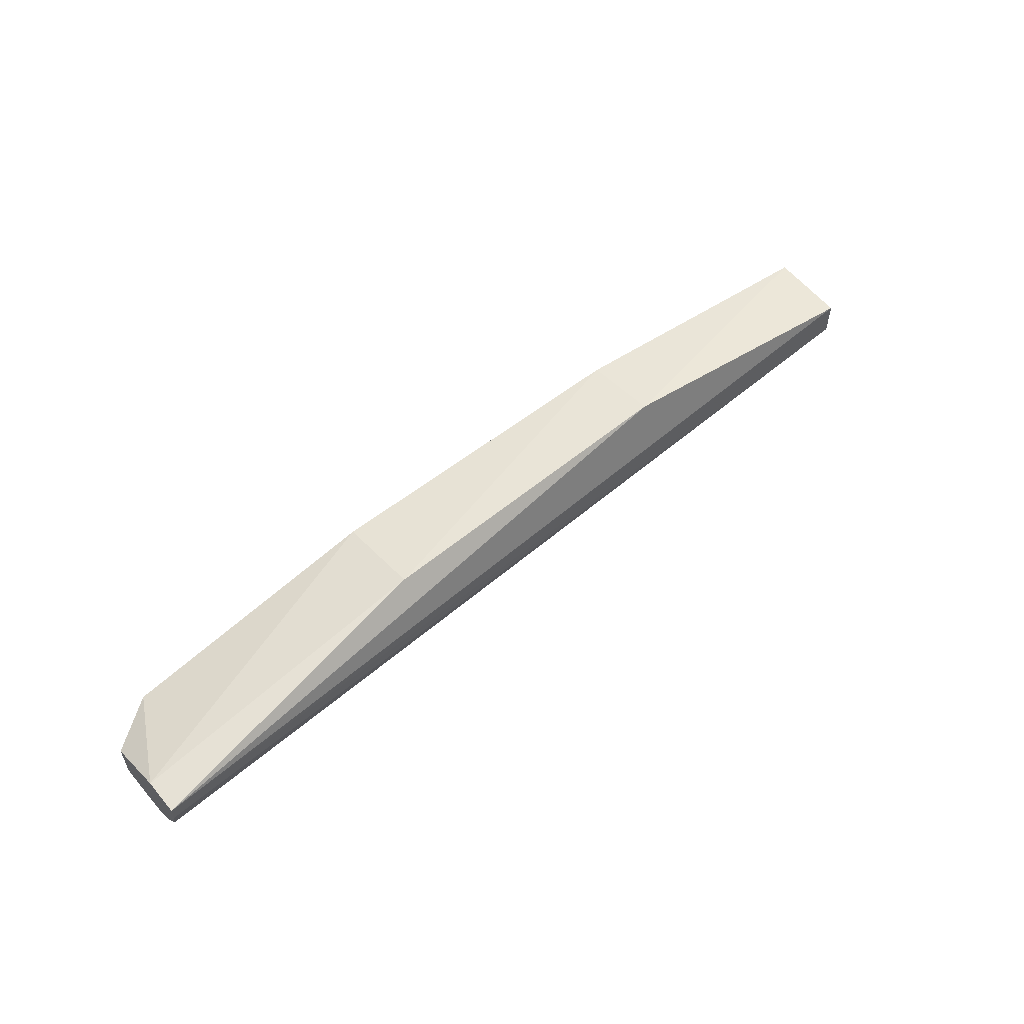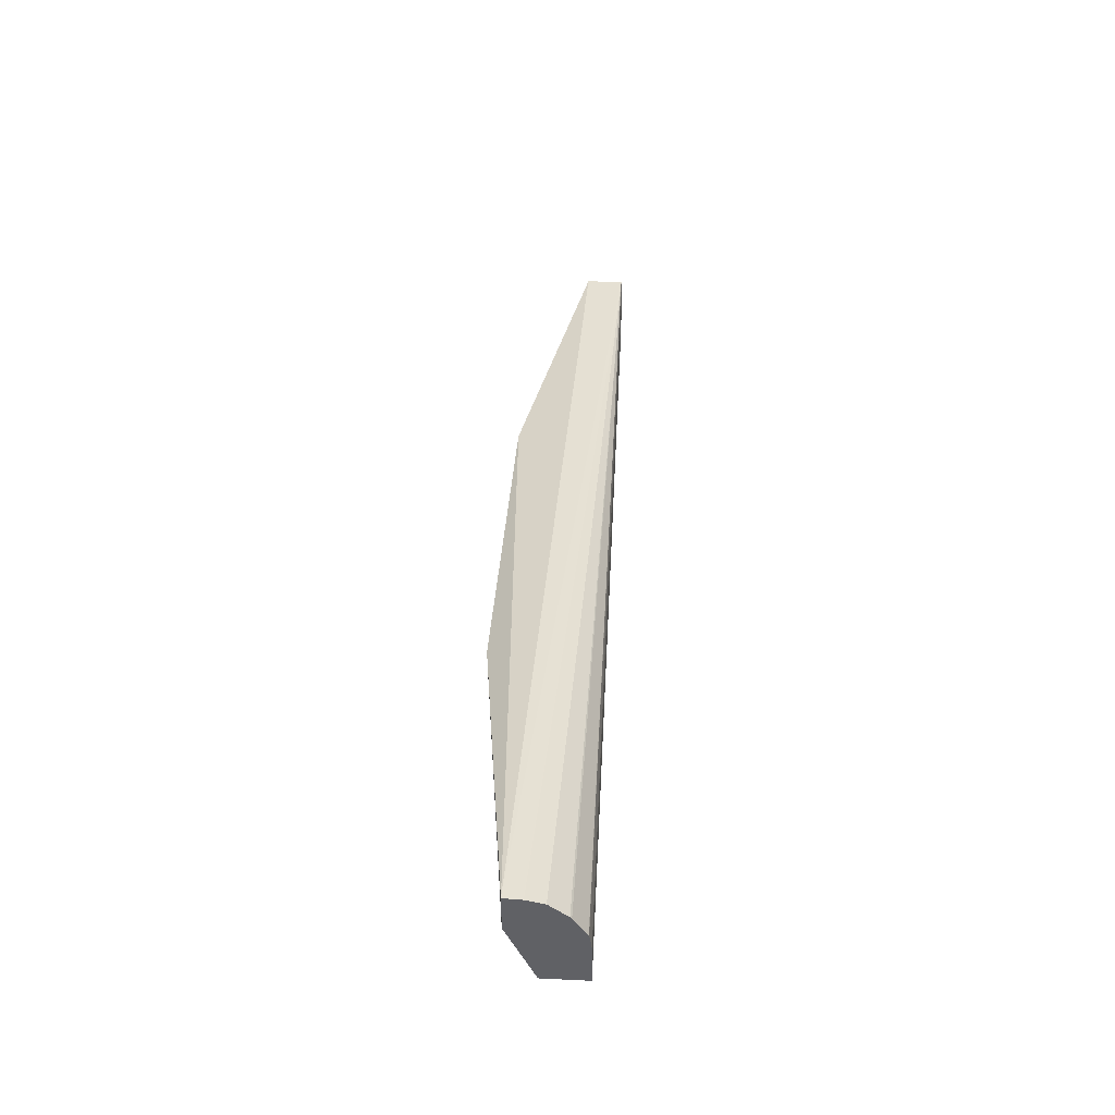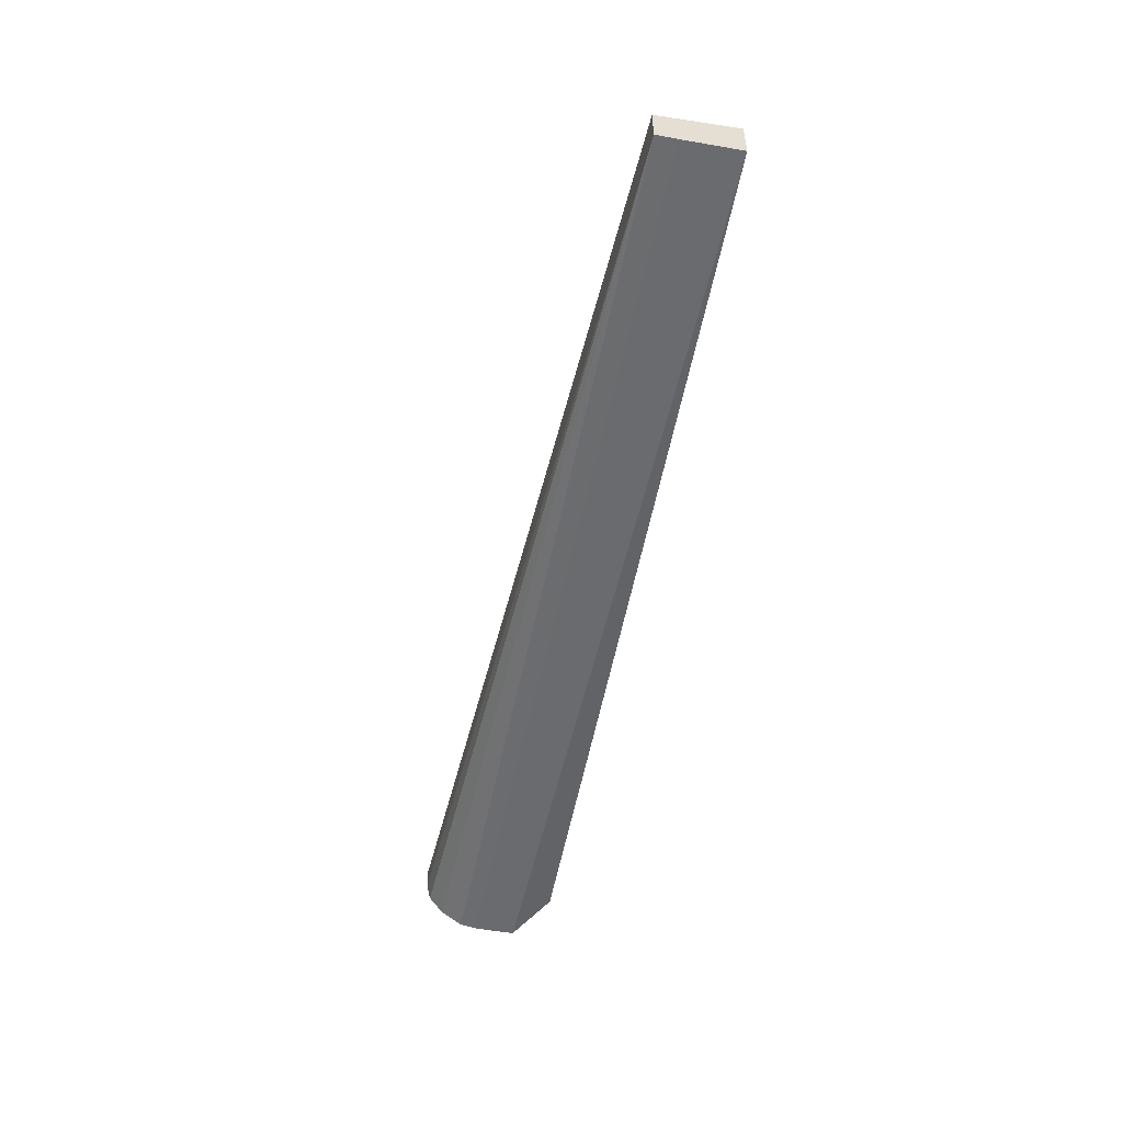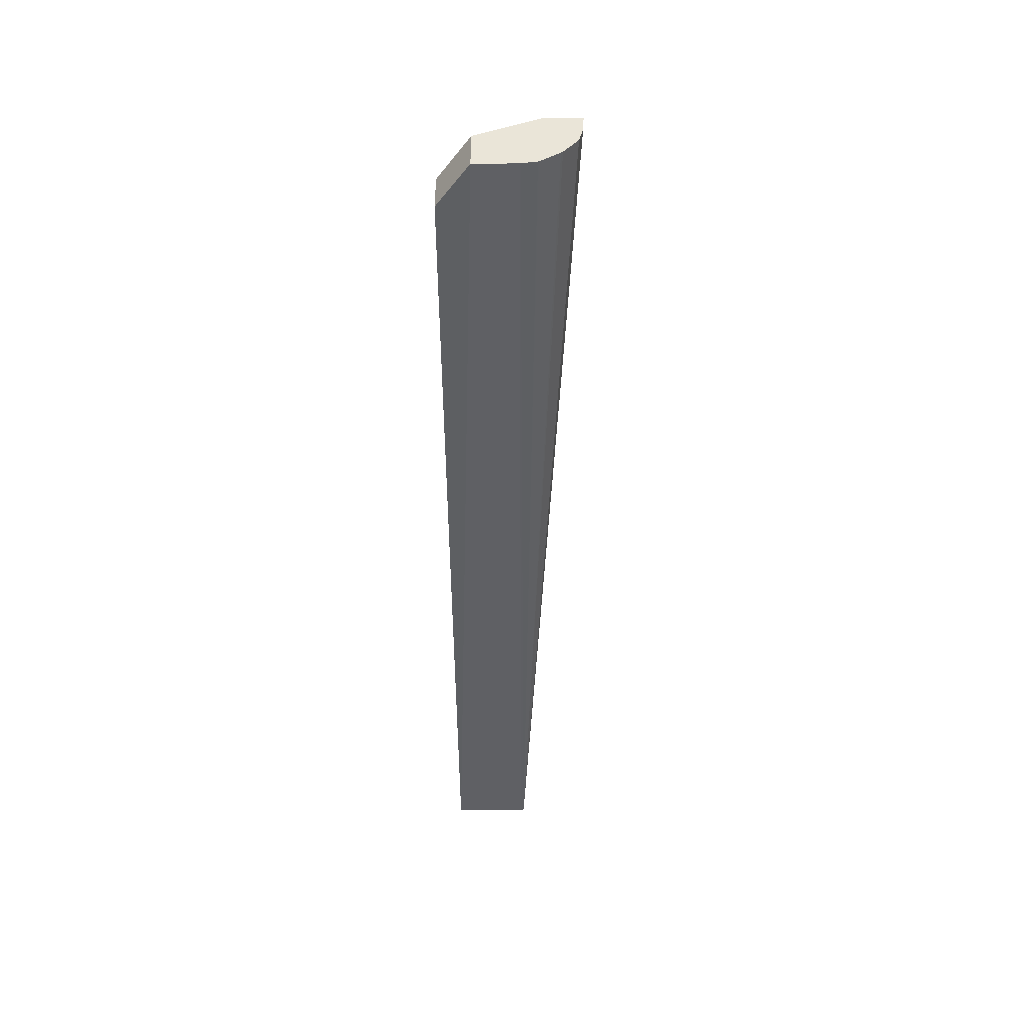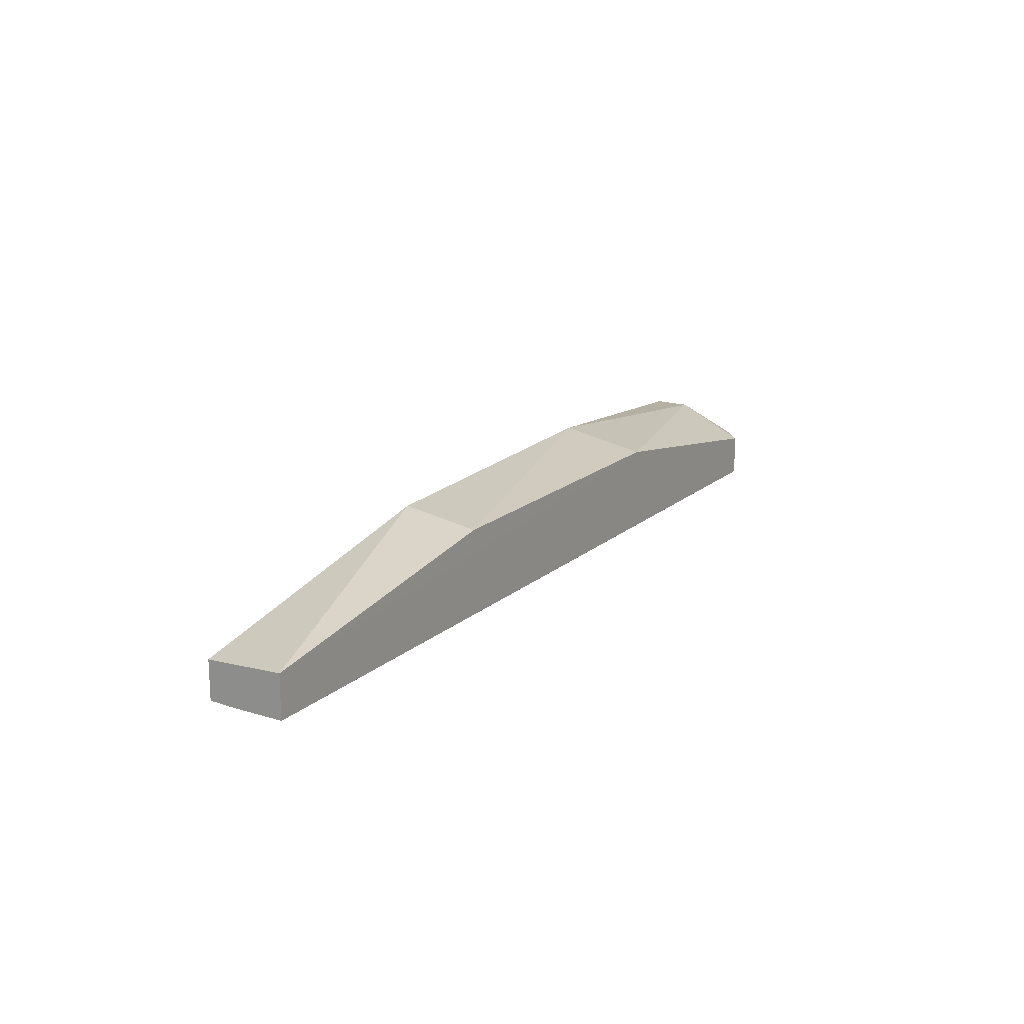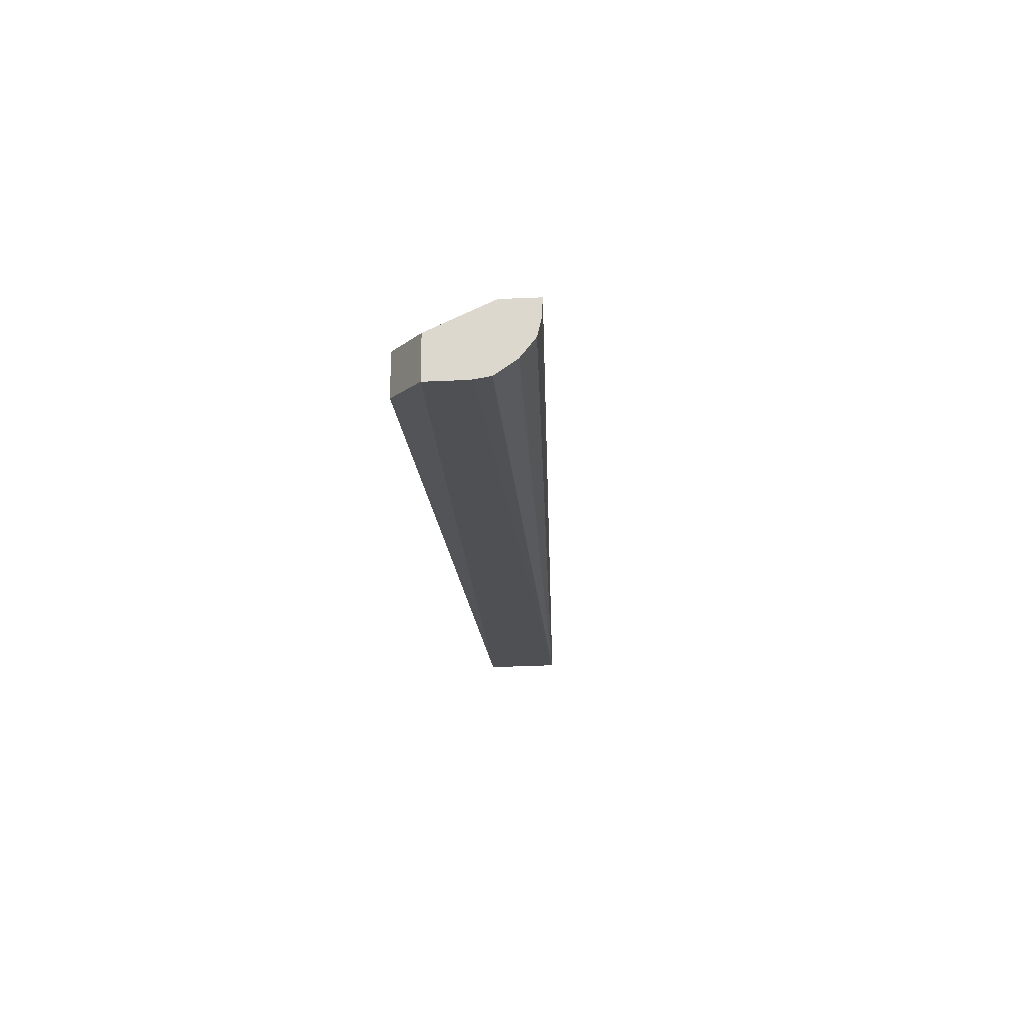
<metadata>
{"format":"obj","ext":"obj","renderer":"f3d","projection":"perspective","resolution":1024,"background":"white","views":[{"elev":56.1,"azim":140.4,"up":"+Z"},{"elev":41.2,"azim":93.3,"up":"+Y"},{"elev":-52.9,"azim":-100.5,"up":"+Z"},{"elev":-45.3,"azim":90.3,"up":"+Z"},{"elev":17.2,"azim":-58.3,"up":"+Z"},{"elev":-19.5,"azim":94.9,"up":"+Z"}]}
</metadata>
<code>
v -0.04344 0.02977 -0.0146
v -0.1012 0.02182 -0.007482
v -0.04344 0.02298 -0.0146
v -0.04344 0.02962 -0.01773
v -0.2175 0.01987 -0.02614
v -0.2175 0.01987 -0.01918
v -0.1627 0.01987 -0.008245
v -0.1012 0.005602 -0.01042
v -0.1628 0.005628 -0.01042
v -0.05243 0.005602 -0.01844
v -0.04344 0.01159 -0.01972
v -0.04344 0.02962 -0.01782
v -0.2175 0.01932 -0.02621
v -0.04344 0.02889 -0.02093
v -0.04344 0.02886 -0.02104
v -0.04344 0.02624 -0.02437
v -0.04344 0.02592 -0.02464
v -0.04344 0.02238 -0.02706
v -0.04344 0.02222 -0.02713
v -0.04344 0.01949 -0.02756
v -0.04344 0.01933 -0.02758
v -0.2175 0.005628 -0.01847
v -0.1025 0.005602 -0.01048
v -0.05243 0.005602 -0.02628
v -0.04344 0.01159 -0.02767
v -0.2175 0.01609 -0.02634
v -0.04344 0.01609 -0.02766
v -0.2175 0.005628 -0.02634
v -0.1271 0.005602 -0.01843
v -0.1045 0.005602 -0.01082
v -0.1271 0.005602 -0.02628
v -0.04344 0.01285 -0.02767
v -0.2175 0.01285 -0.02634
f 1 2 3
f 1 3 11
f 1 11 25
f 1 25 32
f 1 32 27
f 1 27 21
f 1 21 20
f 1 20 19
f 1 19 18
f 1 18 17
f 1 17 16
f 1 16 15
f 1 15 14
f 1 14 12
f 1 12 4
f 1 4 5
f 1 5 6
f 1 6 7
f 1 7 2
f 2 8 3
f 2 7 9
f 2 9 8
f 3 8 10
f 3 10 11
f 4 12 5
f 5 13 26
f 5 26 33
f 5 33 28
f 5 28 22
f 5 22 6
f 5 12 14
f 5 14 15
f 5 15 16
f 5 16 17
f 5 17 18
f 5 18 19
f 5 19 20
f 5 20 21
f 5 21 13
f 6 22 7
f 7 22 9
f 8 9 23
f 8 23 30
f 8 30 29
f 8 29 31
f 8 31 24
f 8 24 10
f 9 22 23
f 10 24 25
f 10 25 11
f 13 21 26
f 21 27 26
f 22 28 31
f 22 31 29
f 22 29 30
f 22 30 23
f 24 31 28
f 24 28 25
f 25 28 33
f 25 33 32
f 26 27 32
f 26 32 33

</code>
